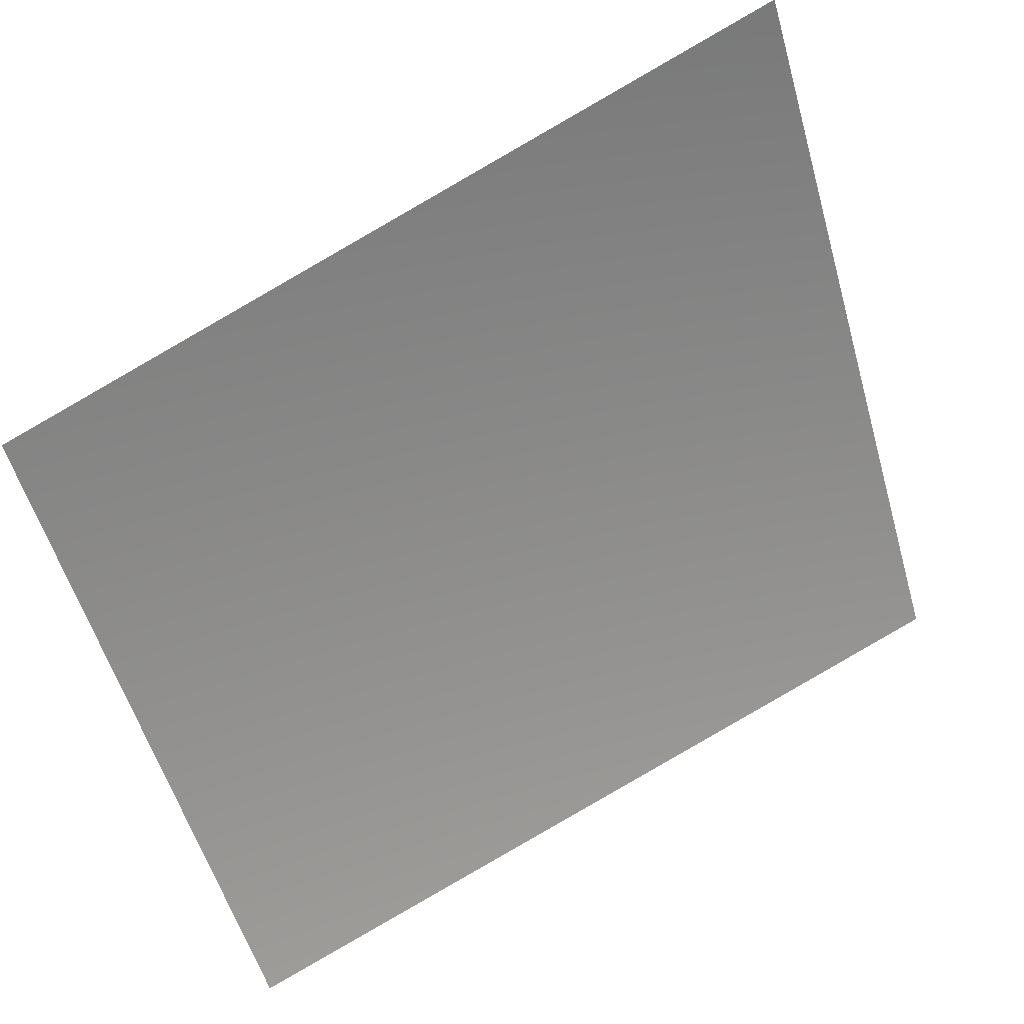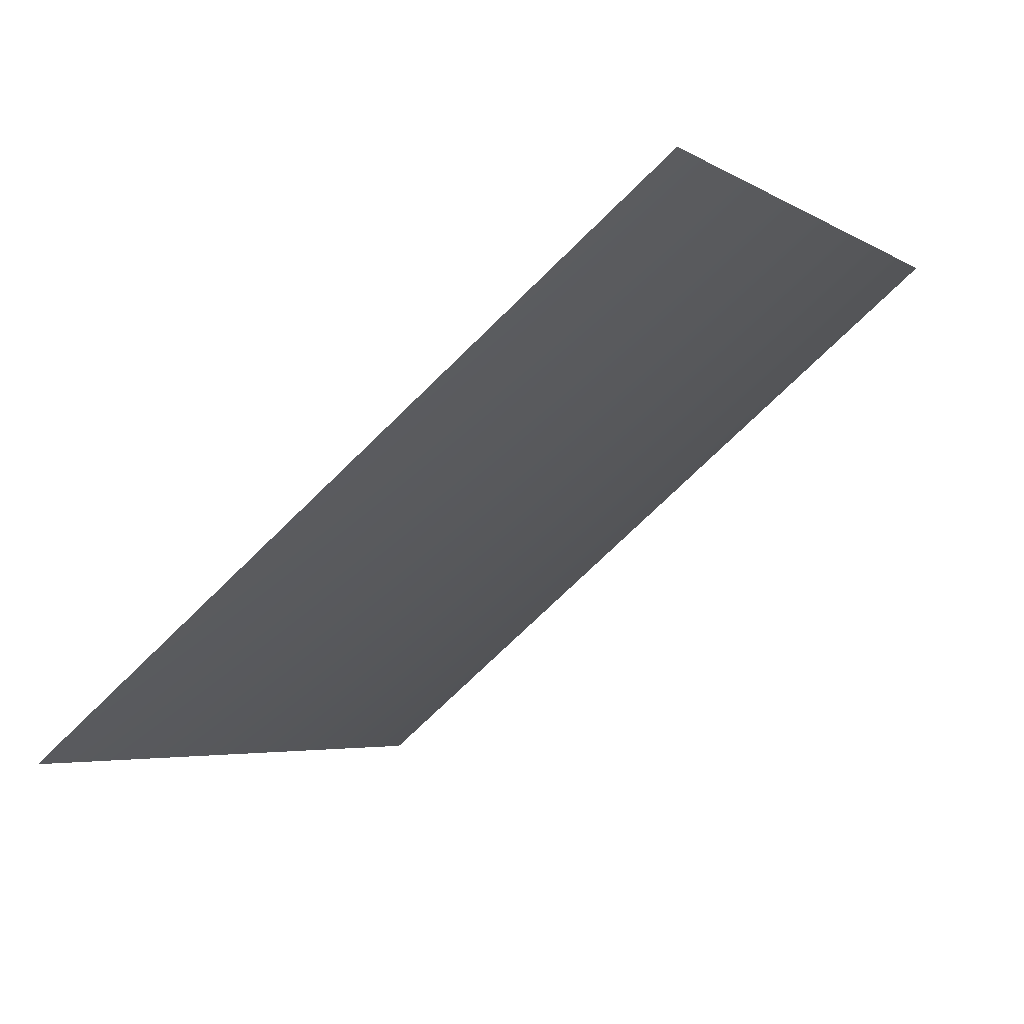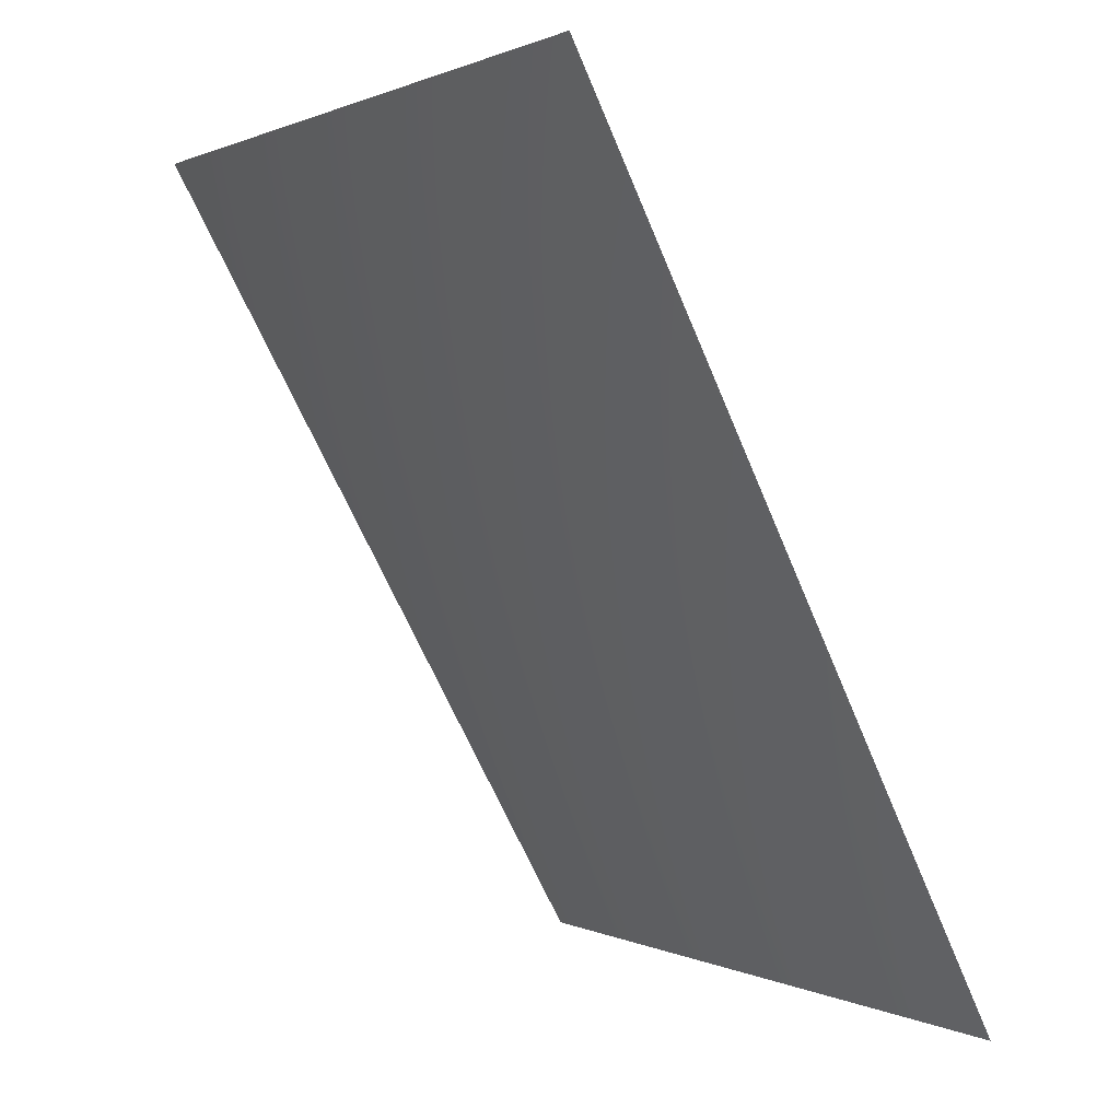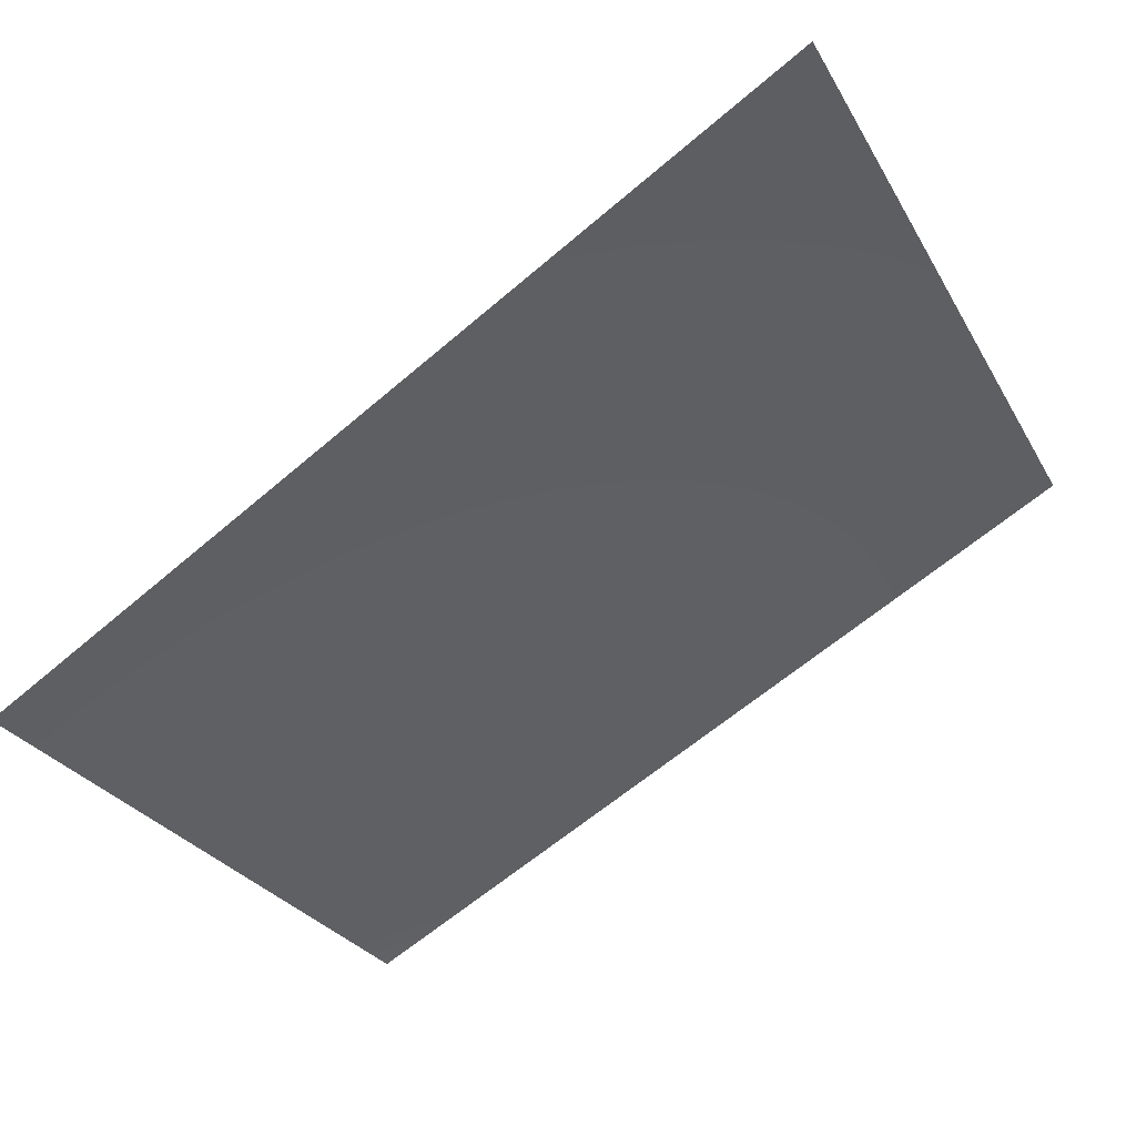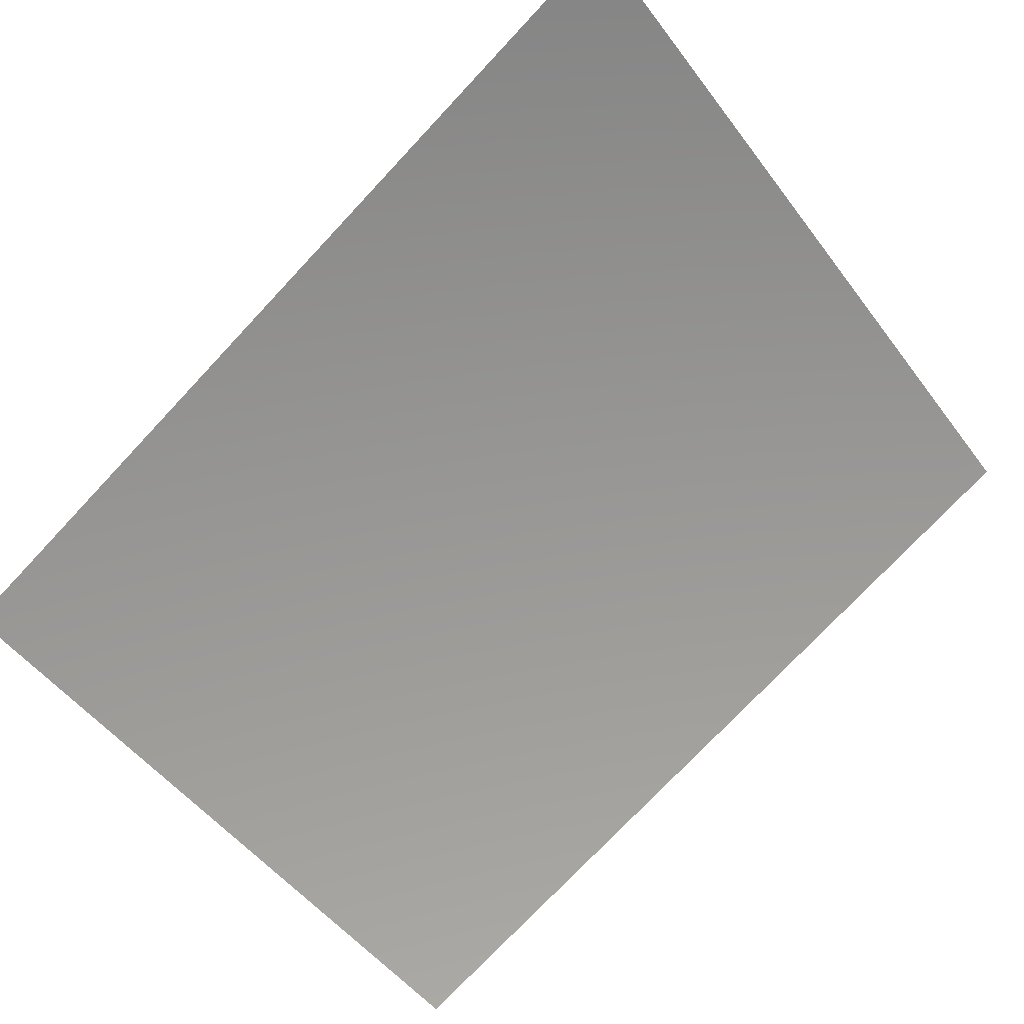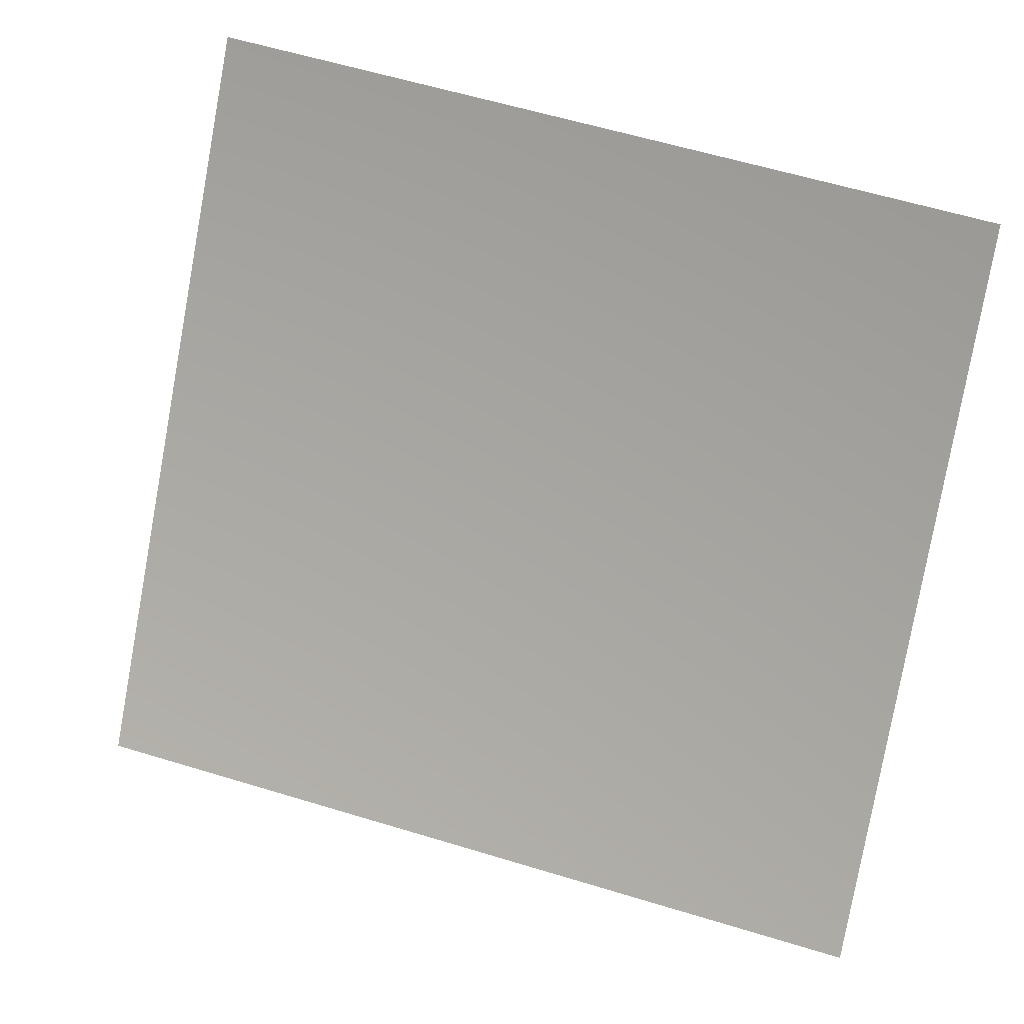
<metadata>
{"format":"obj","ext":"obj","renderer":"f3d","projection":"perspective","resolution":1024,"background":"white","views":[{"elev":-60.8,"azim":105.9,"up":"+Z"},{"elev":-71.9,"azim":-129.7,"up":"+Y"},{"elev":0.8,"azim":67.1,"up":"+Y"},{"elev":-32.6,"azim":113.4,"up":"+Z"},{"elev":-56.0,"azim":125.1,"up":"+Z"},{"elev":-73.7,"azim":-100.3,"up":"+Z"}]}
</metadata>
<code>
v 1329 -4551 6681
v -2.728e-12 -4551 6811
v -2.728e-12 -3135 7568
v 1477 -3135 7423
f 1 2 3
f 1 3 4

</code>
